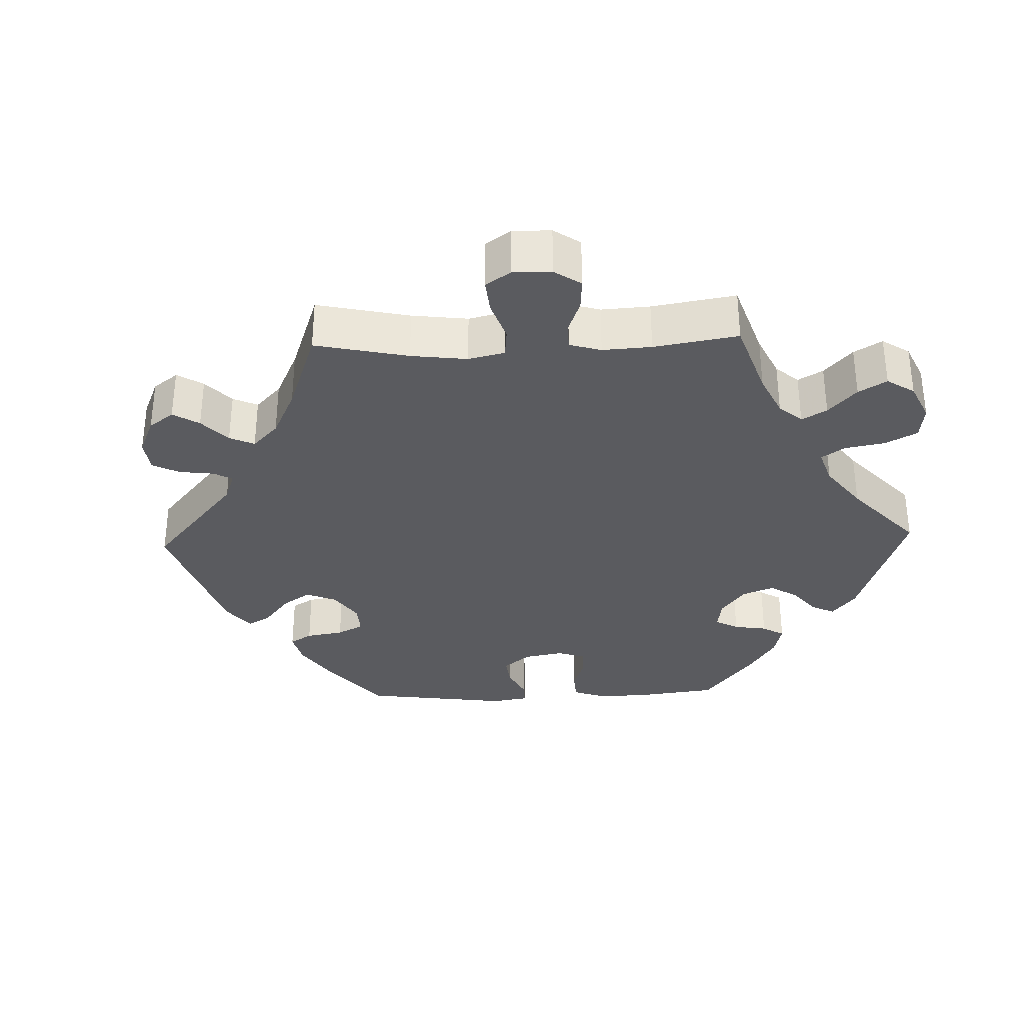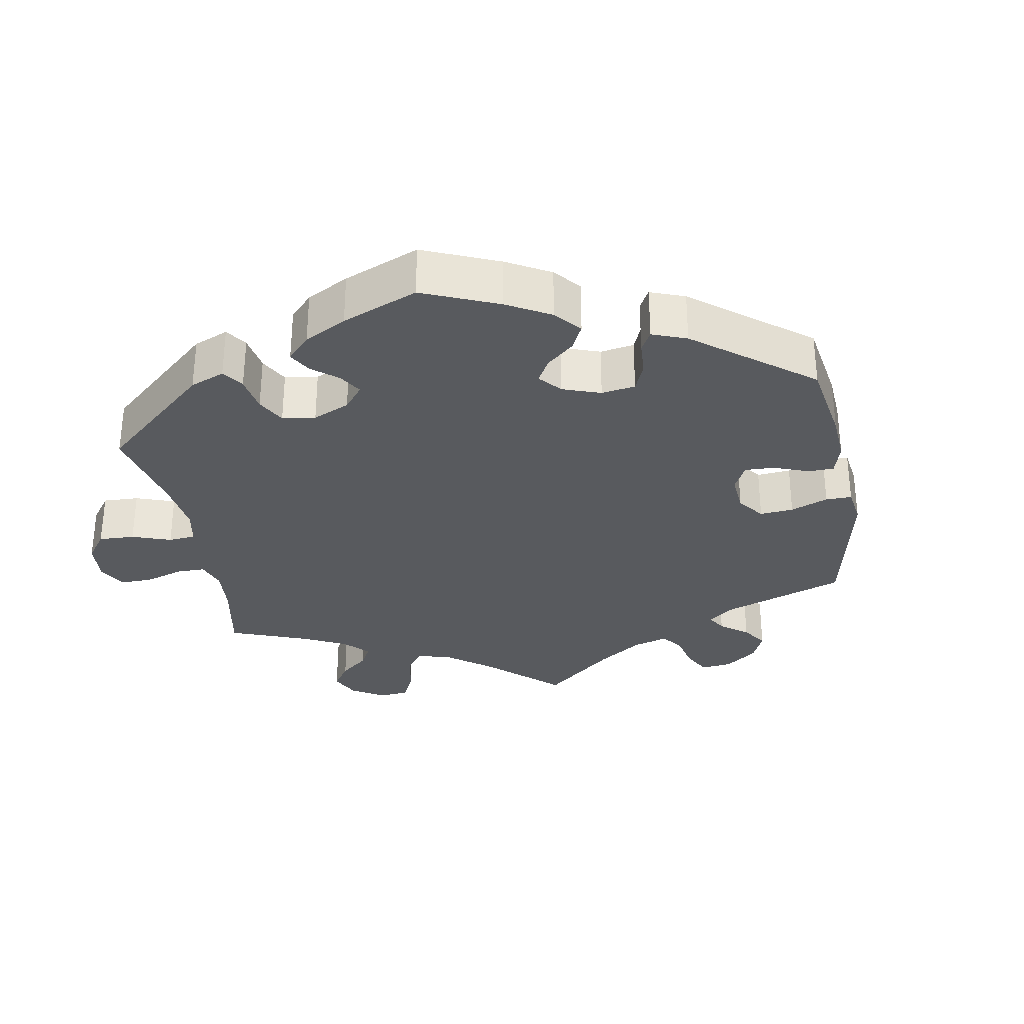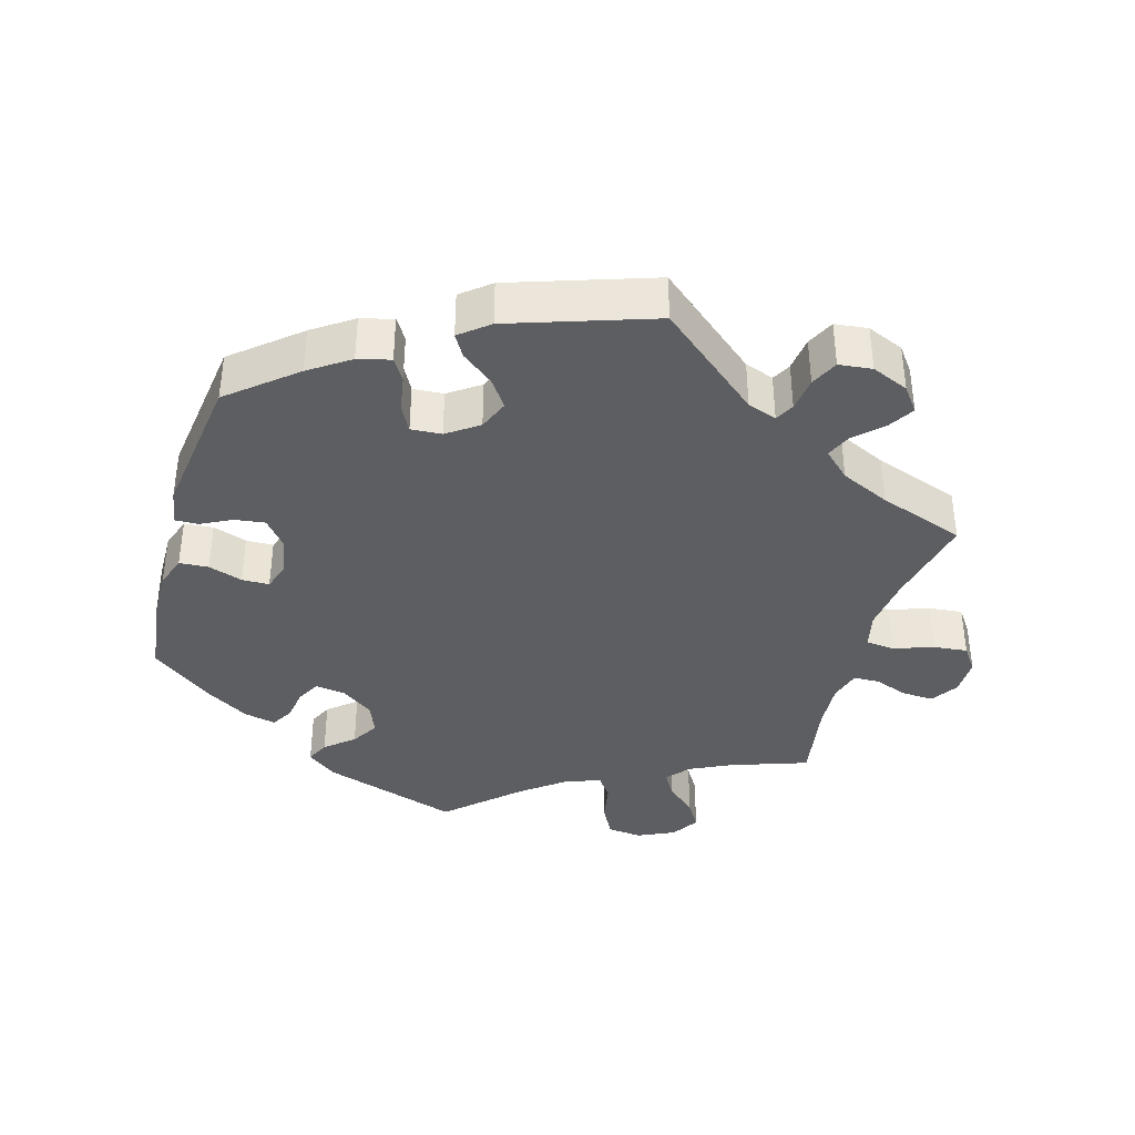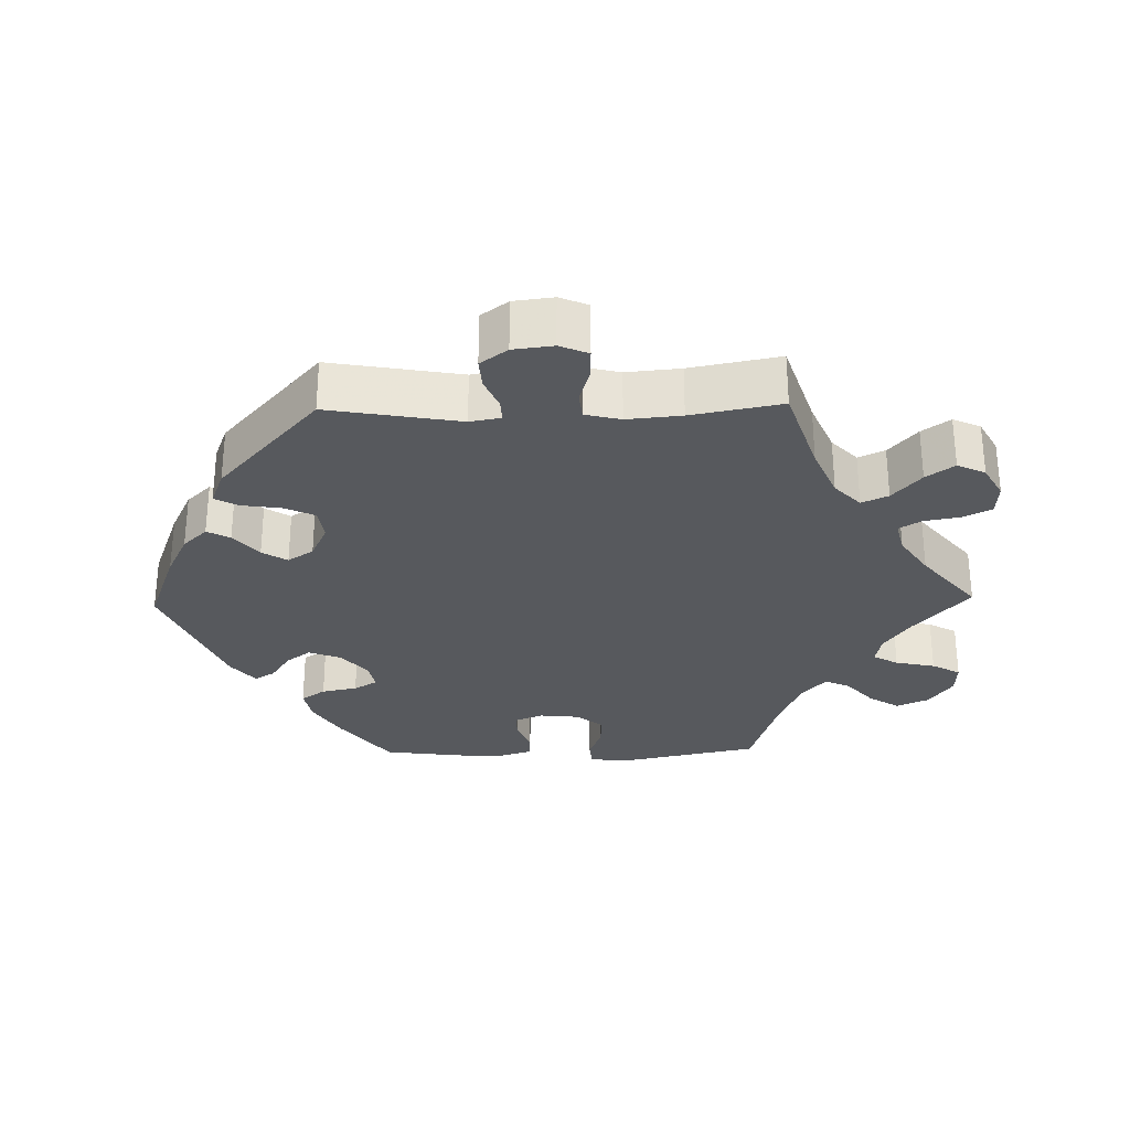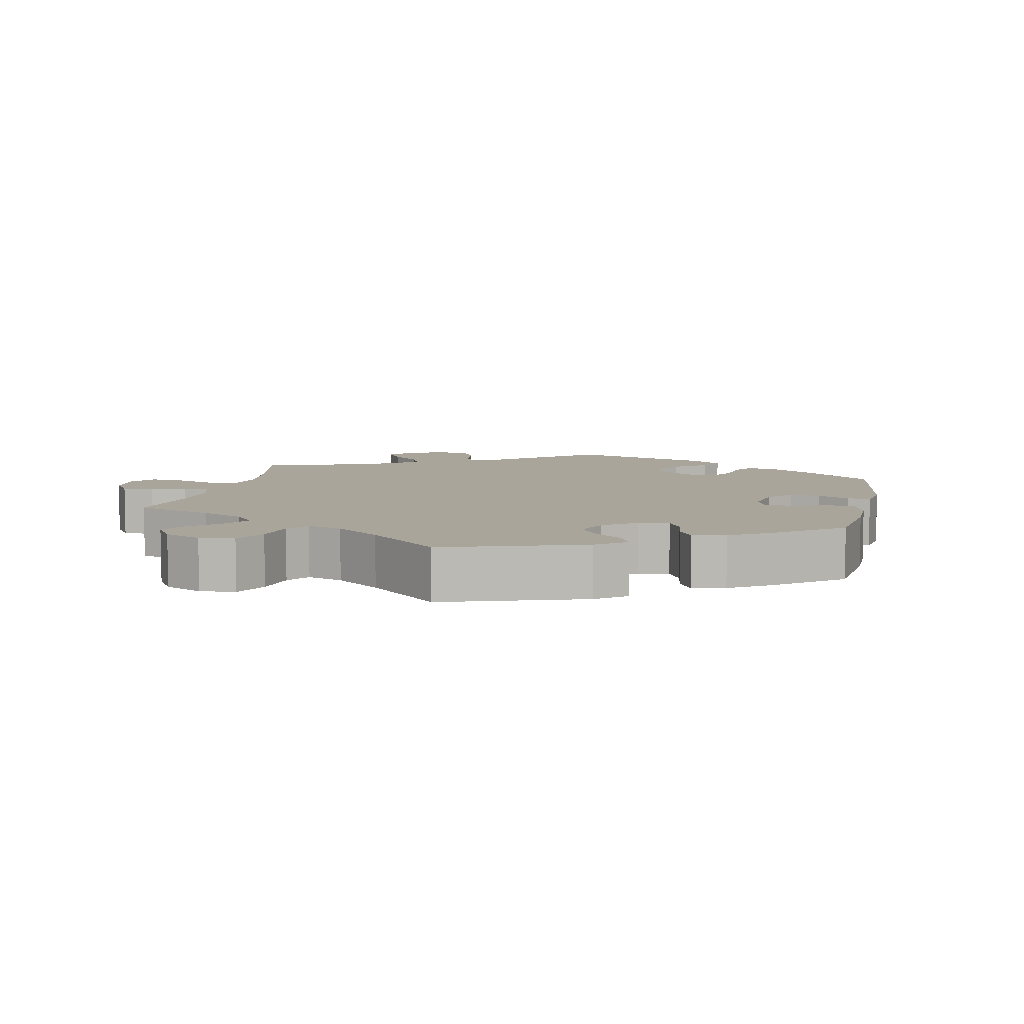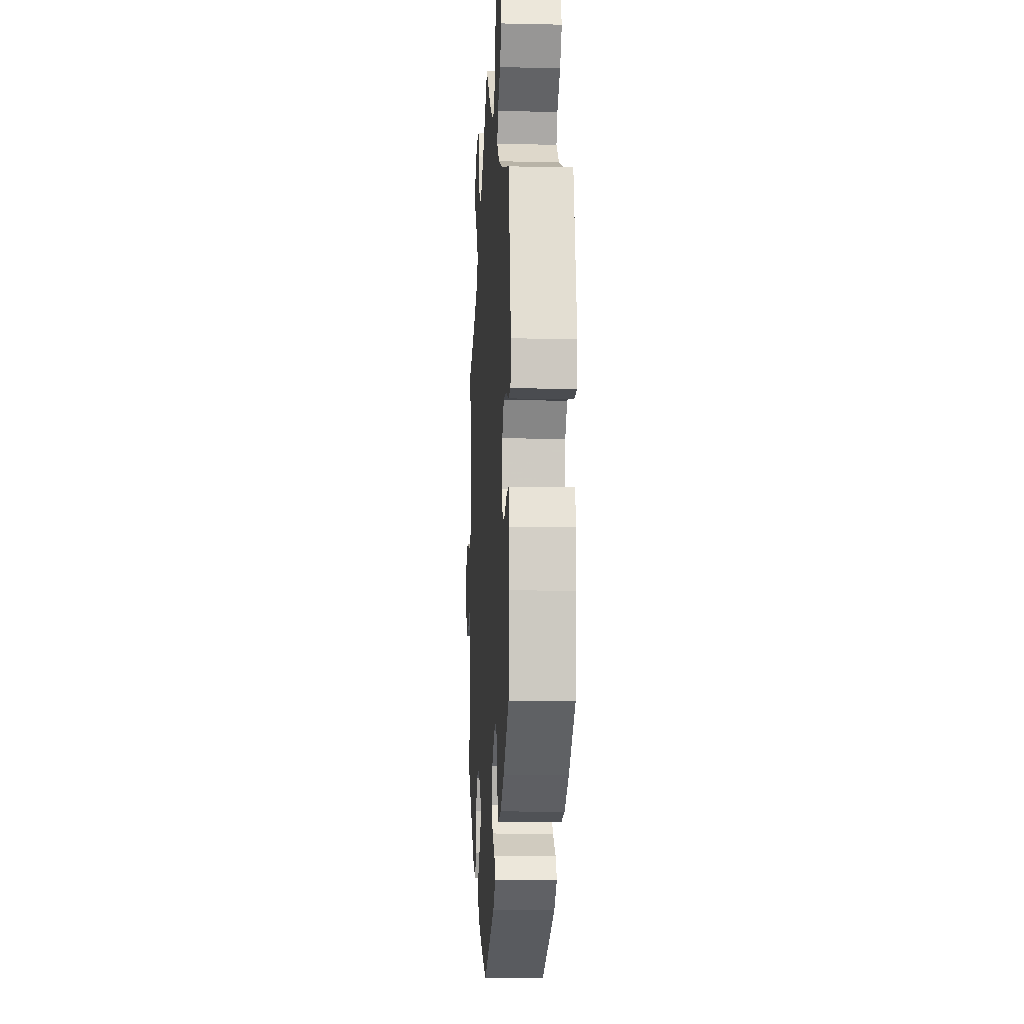
<metadata>
{"format":"obj","ext":"obj","renderer":"f3d","projection":"perspective","resolution":1024,"background":"white","views":[{"elev":-33.2,"azim":-28.0,"up":"+Y"},{"elev":-31.1,"azim":130.0,"up":"+Y"},{"elev":-38.3,"azim":-135.9,"up":"+Y"},{"elev":-29.4,"azim":-88.7,"up":"+Y"},{"elev":7.5,"azim":72.0,"up":"+Y"},{"elev":-9.9,"azim":86.7,"up":"+Z"}]}
</metadata>
<code>
v -0.469 0.07 -0.105
v -0.477 0.07 -0.062
v -0.507 0.07 -0.063
v -0.552 0.07 -0.082
v -0.595 0.07 -0.085
v -0.623 0.07 -0.047
v -0.63 0.07 0.009
v -0.613 0.07 0.049
v -0.57 0.07 0.048
v -0.52 0.07 0.033
v -0.482 0.07 0.037
v -0.47 0.07 0.087
v -0.477 0.07 0.163
v -0.501 0.07 0.289
v -0.374 0.07 0.33
v -0.301 0.07 0.361
v -0.263 0.07 0.397
v -0.28 0.07 0.434
v -0.325 0.07 0.473
v -0.353 0.07 0.512
v -0.335 0.07 0.551
v -0.288 0.07 0.577
v -0.243 0.07 0.574
v -0.223 0.07 0.534
v -0.214 0.07 0.484
v -0.195 0.07 0.453
v -0.15 0.07 0.464
v -0.093 0.07 0.502
v -0.001 0.07 0.578
v 0.085 0.07 0.503
v 0.139 0.07 0.466
v 0.181 0.07 0.458
v 0.201 0.07 0.493
v 0.213 0.07 0.549
v 0.235 0.07 0.589
v 0.281 0.07 0.587
v 0.328 0.07 0.554
v 0.348 0.07 0.509
v 0.321 0.07 0.466
v 0.277 0.07 0.428
v 0.261 0.07 0.393
v 0.3 0.07 0.359
v 0.372 0.07 0.329
v 0.5 0.07 0.289
v 0.542 0.07 0.088
v 0.535 0.07 0.036
v 0.499 0.07 0.033
v 0.45 0.07 0.051
v 0.405 0.07 0.052
v 0.376 0.07 0.015
v 0.37 0.07 -0.041
v 0.386 0.07 -0.081
v 0.423 0.07 -0.08
v 0.467 0.07 -0.063
v 0.503 0.07 -0.063
v 0.517 0.07 -0.108
v 0.515 0.07 -0.175
v 0.5 0.07 -0.289
v 0.408 0.07 -0.359
v 0.348 0.07 -0.395
v 0.301 0.07 -0.404
v 0.278 0.07 -0.37
v 0.268 0.07 -0.32
v 0.248 0.07 -0.287
v 0.208 0.07 -0.295
v 0.165 0.07 -0.332
v 0.148 0.07 -0.377
v 0.174 0.07 -0.411
v 0.215 0.07 -0.438
v 0.232 0.07 -0.466
v 0.192 0.07 -0.499
v 0 0.07 -0.578
v -0.113 0.07 -0.536
v -0.175 0.07 -0.506
v -0.208 0.07 -0.472
v -0.191 0.07 -0.44
v -0.15 0.07 -0.406
v -0.128 0.07 -0.371
v -0.152 0.07 -0.335
v -0.201 0.07 -0.312
v -0.247 0.07 -0.318
v -0.267 0.07 -0.361
v -0.275 0.07 -0.417
v -0.293 0.07 -0.449
v -0.342 0.07 -0.43
v -0.501 0.07 -0.289
v -0.469 0 -0.105
v -0.477 0 -0.062
v -0.507 0 -0.063
v -0.552 0 -0.082
v -0.595 0 -0.085
v -0.623 0 -0.047
v -0.63 0 0.009
v -0.613 0 0.049
v -0.57 0 0.048
v -0.52 0 0.033
v -0.482 0 0.037
v -0.47 0 0.087
v -0.477 0 0.163
v -0.501 0 0.289
v -0.374 0 0.33
v -0.301 0 0.361
v -0.263 0 0.397
v -0.28 0 0.434
v -0.325 0 0.473
v -0.353 0 0.512
v -0.335 0 0.551
v -0.288 0 0.577
v -0.243 0 0.574
v -0.223 0 0.534
v -0.214 0 0.484
v -0.195 0 0.453
v -0.15 0 0.464
v -0.093 0 0.502
v -0.001 0 0.578
v 0.085 0 0.503
v 0.139 0 0.466
v 0.181 0 0.458
v 0.201 0 0.493
v 0.213 0 0.549
v 0.235 0 0.589
v 0.281 0 0.587
v 0.328 0 0.554
v 0.348 0 0.509
v 0.321 0 0.466
v 0.277 0 0.428
v 0.261 0 0.393
v 0.3 0 0.359
v 0.372 0 0.329
v 0.5 0 0.289
v 0.542 0 0.088
v 0.535 0 0.036
v 0.499 0 0.033
v 0.45 0 0.051
v 0.405 0 0.052
v 0.376 0 0.015
v 0.37 0 -0.041
v 0.386 0 -0.081
v 0.423 0 -0.08
v 0.467 0 -0.063
v 0.503 0 -0.063
v 0.517 0 -0.108
v 0.515 0 -0.175
v 0.5 0 -0.289
v 0.408 0 -0.359
v 0.348 0 -0.395
v 0.301 0 -0.404
v 0.278 0 -0.37
v 0.268 0 -0.32
v 0.248 0 -0.287
v 0.208 0 -0.295
v 0.165 0 -0.332
v 0.148 0 -0.377
v 0.174 0 -0.411
v 0.215 0 -0.438
v 0.232 0 -0.466
v 0.192 0 -0.499
v 0 0 -0.578
v -0.113 0 -0.536
v -0.175 0 -0.506
v -0.208 0 -0.472
v -0.191 0 -0.44
v -0.15 0 -0.406
v -0.128 0 -0.371
v -0.152 0 -0.335
v -0.201 0 -0.312
v -0.247 0 -0.318
v -0.267 0 -0.361
v -0.275 0 -0.417
v -0.293 0 -0.449
v -0.342 0 -0.43
v -0.501 0 -0.289
f 85 86 1
f 82 83 84 85
f 81 82 85 1
f 80 81 1 2
f 79 80 2
f 74 75 76 77
f 74 77 78
f 73 74 78
f 72 73 78
f 71 72 78
f 68 69 70 71
f 67 68 71 78
f 66 67 78 79
f 60 61 62 63
f 60 63 64
f 59 60 64
f 58 59 64
f 57 58 64
f 56 57 64 65
f 53 54 55 56
f 52 53 56 65
f 45 46 47 48
f 43 44 45 48
f 42 43 48 49
f 41 42 49 50
f 37 38 39 40
f 37 40 41
f 36 37 41
f 33 34 35 36
f 32 33 36 41
f 31 32 41 50
f 28 29 30
f 27 28 30 31
f 26 27 31 50
f 22 23 24 25
f 22 25 26
f 21 22 26
f 18 19 20 21
f 18 21 26 50
f 13 14 15
f 12 13 15 16
f 11 12 16 17
f 7 8 9 10
f 7 10 11
f 6 7 11
f 3 4 5 6
f 2 3 6 11
f 79 2 11 17
f 51 52 65 66
f 51 66 79 17
f 17 18 50 51
f 87 172 171
f 171 170 169 168
f 87 171 168 167
f 88 87 167 166
f 88 166 165
f 163 162 161 160
f 164 163 160
f 164 160 159
f 164 159 158
f 164 158 157
f 157 156 155 154
f 164 157 154 153
f 165 164 153 152
f 149 148 147 146
f 150 149 146
f 150 146 145
f 150 145 144
f 150 144 143
f 151 150 143 142
f 142 141 140 139
f 151 142 139 138
f 134 133 132 131
f 134 131 130 129
f 135 134 129 128
f 136 135 128 127
f 126 125 124 123
f 127 126 123
f 127 123 122
f 122 121 120 119
f 127 122 119 118
f 136 127 118 117
f 116 115 114
f 117 116 114 113
f 136 117 113 112
f 111 110 109 108
f 112 111 108
f 112 108 107
f 107 106 105 104
f 136 112 107 104
f 101 100 99
f 102 101 99 98
f 103 102 98 97
f 96 95 94 93
f 97 96 93
f 97 93 92
f 92 91 90 89
f 97 92 89 88
f 103 97 88 165
f 152 151 138 137
f 103 165 152 137
f 137 136 104 103
f 1 87 88 2
f 2 88 89 3
f 3 89 90 4
f 4 90 91 5
f 5 91 92 6
f 6 92 93 7
f 7 93 94 8
f 8 94 95 9
f 9 95 96 10
f 10 96 97 11
f 11 97 98 12
f 12 98 99 13
f 13 99 100 14
f 14 100 101 15
f 15 101 102 16
f 16 102 103 17
f 17 103 104 18
f 18 104 105 19
f 19 105 106 20
f 20 106 107 21
f 21 107 108 22
f 22 108 109 23
f 23 109 110 24
f 24 110 111 25
f 25 111 112 26
f 26 112 113 27
f 27 113 114 28
f 28 114 115 29
f 29 115 116 30
f 30 116 117 31
f 31 117 118 32
f 32 118 119 33
f 33 119 120 34
f 34 120 121 35
f 35 121 122 36
f 36 122 123 37
f 37 123 124 38
f 38 124 125 39
f 39 125 126 40
f 40 126 127 41
f 41 127 128 42
f 42 128 129 43
f 43 129 130 44
f 44 130 131 45
f 45 131 132 46
f 46 132 133 47
f 47 133 134 48
f 48 134 135 49
f 49 135 136 50
f 50 136 137 51
f 51 137 138 52
f 52 138 139 53
f 53 139 140 54
f 54 140 141 55
f 55 141 142 56
f 56 142 143 57
f 57 143 144 58
f 58 144 145 59
f 59 145 146 60
f 60 146 147 61
f 61 147 148 62
f 62 148 149 63
f 63 149 150 64
f 64 150 151 65
f 65 151 152 66
f 66 152 153 67
f 67 153 154 68
f 68 154 155 69
f 69 155 156 70
f 70 156 157 71
f 71 157 158 72
f 72 158 159 73
f 73 159 160 74
f 74 160 161 75
f 75 161 162 76
f 76 162 163 77
f 77 163 164 78
f 78 164 165 79
f 79 165 166 80
f 80 166 167 81
f 81 167 168 82
f 82 168 169 83
f 83 169 170 84
f 84 170 171 85
f 85 171 172 86
f 86 172 87 1

</code>
